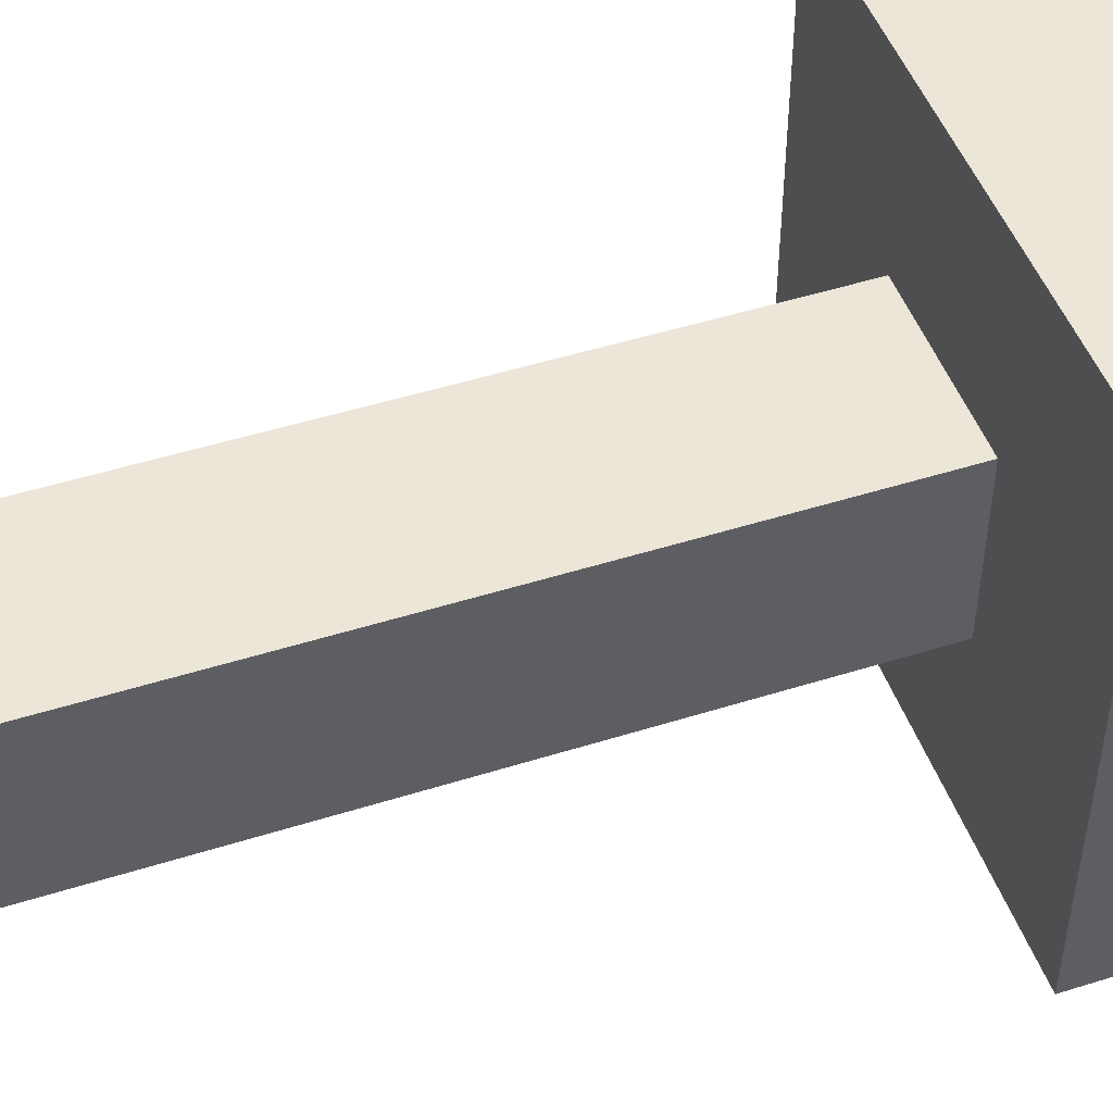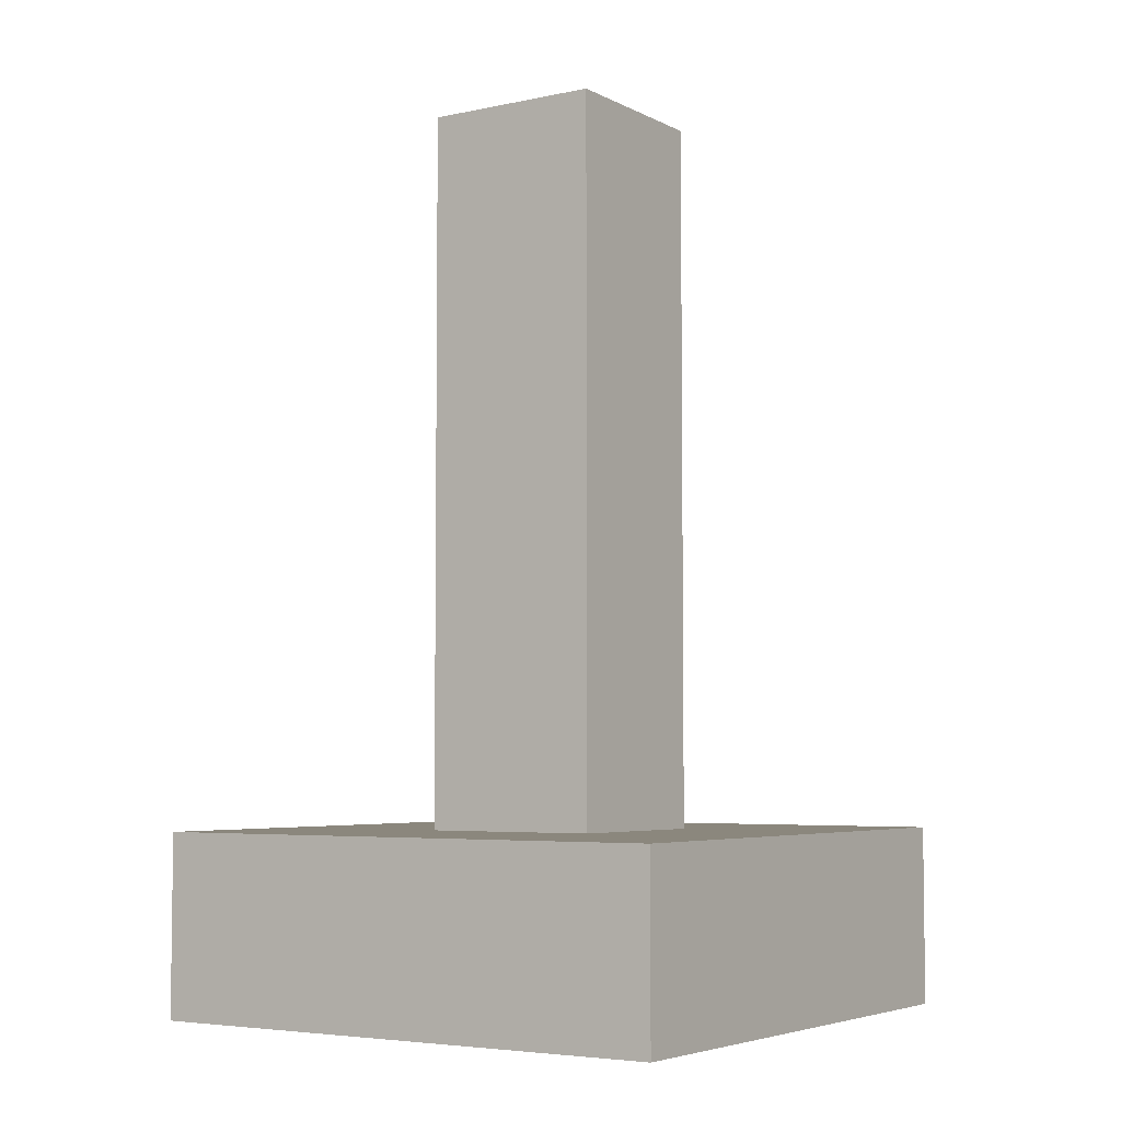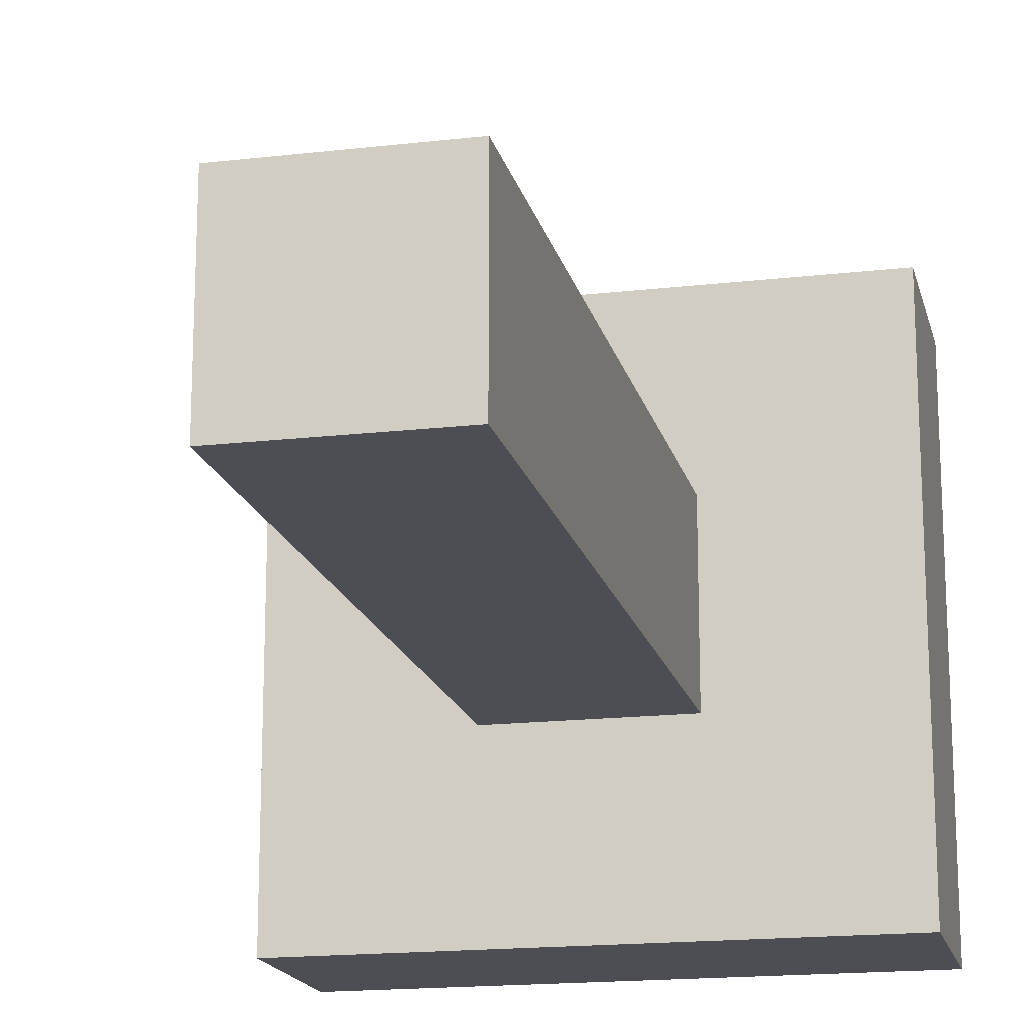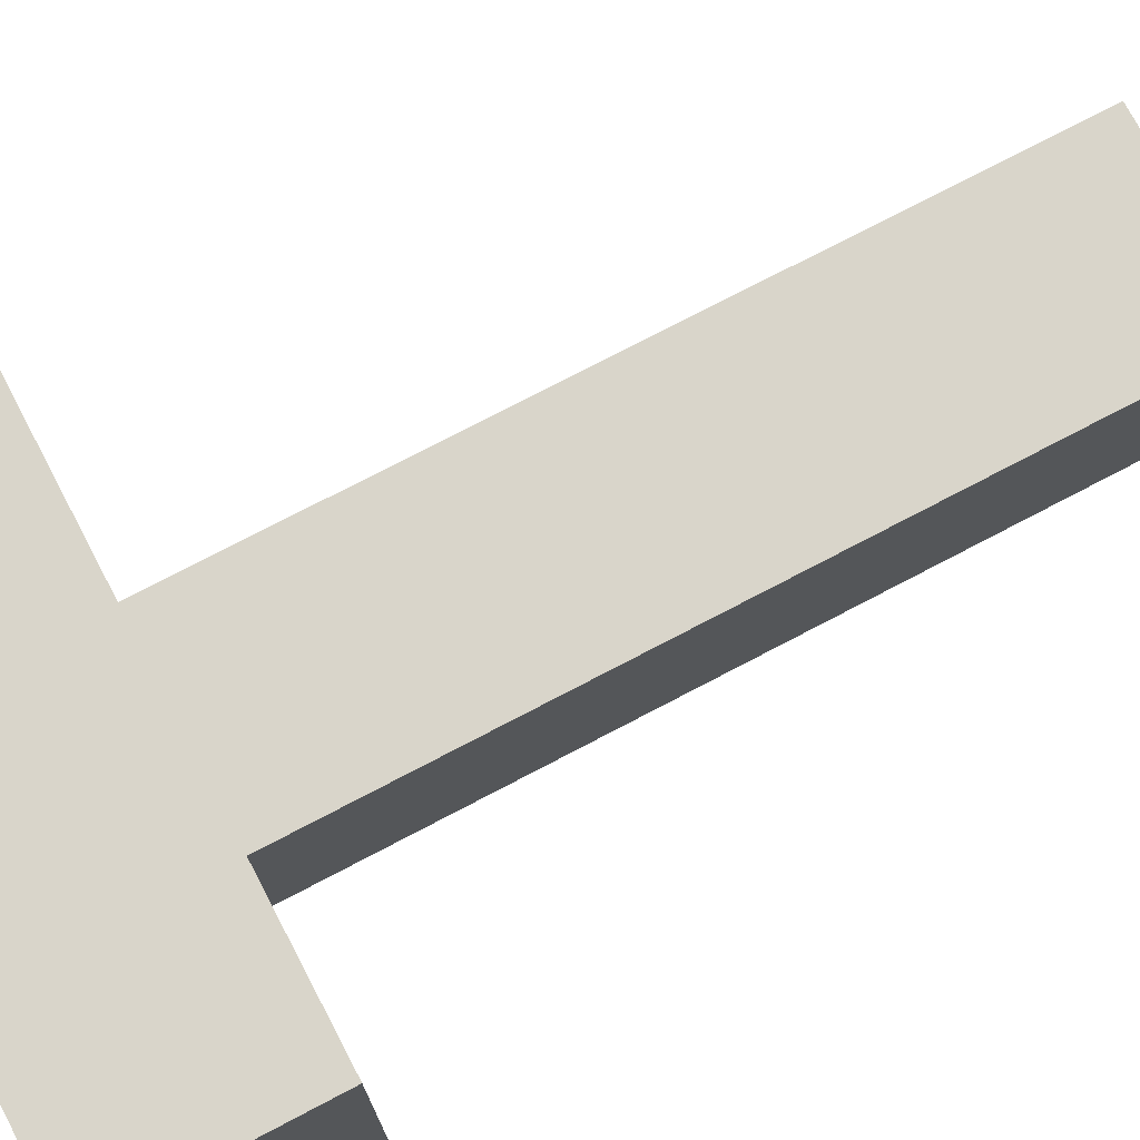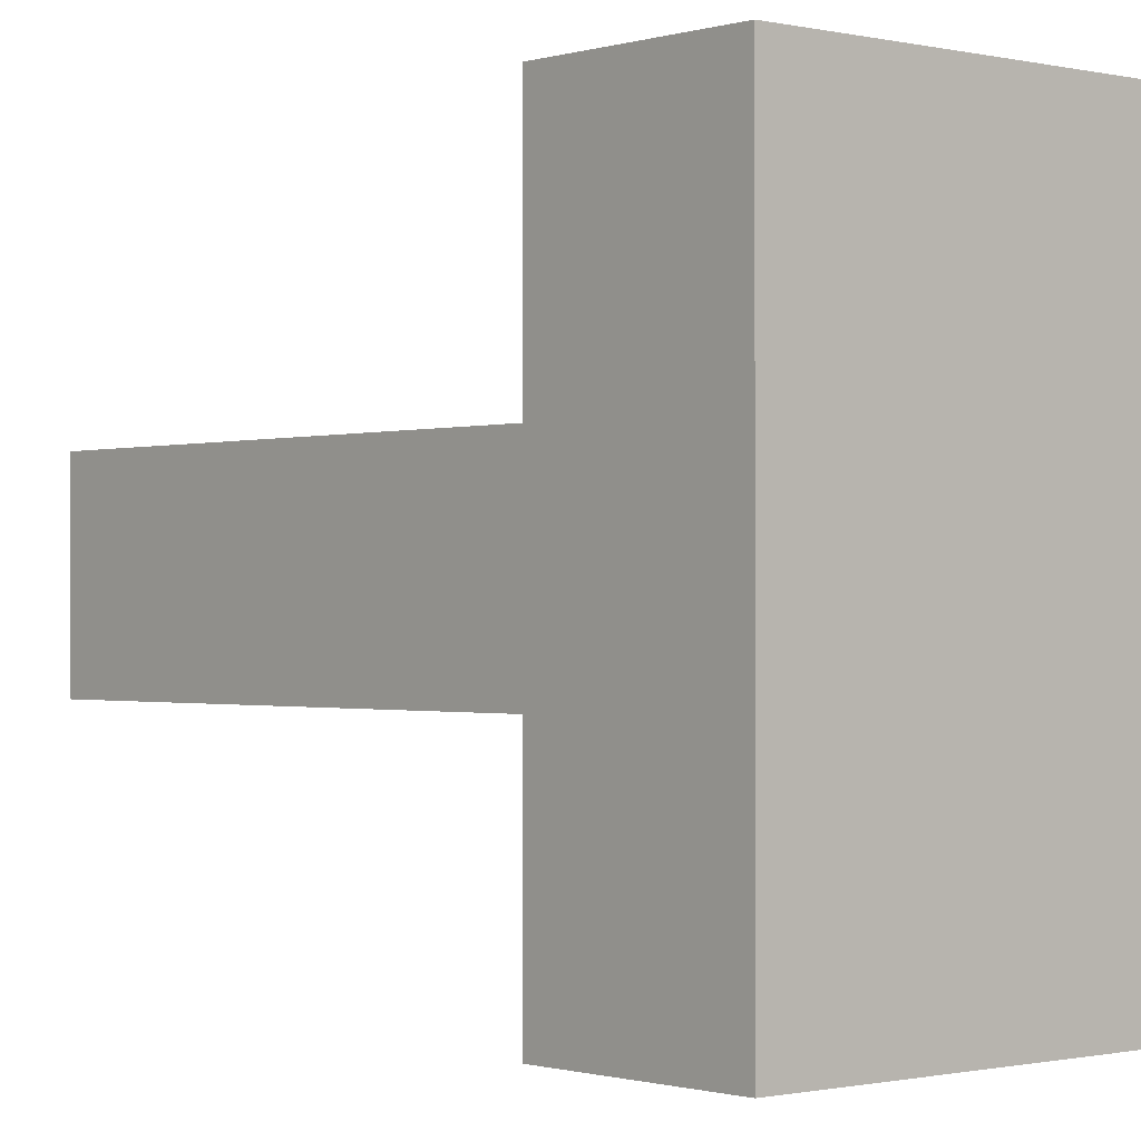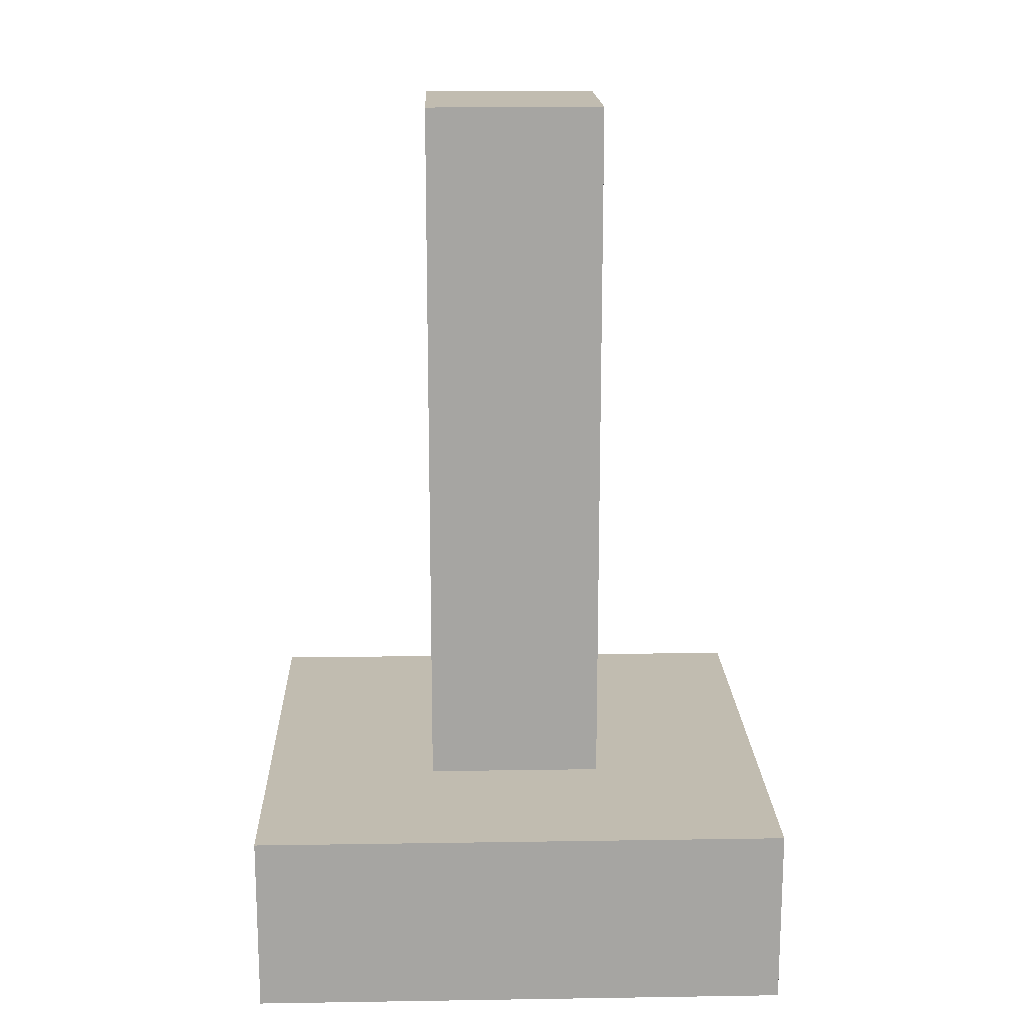
<metadata>
{"format":"obj","ext":"obj","renderer":"f3d","projection":"perspective","resolution":1024,"background":"white","views":[{"elev":48.6,"azim":-109.4,"up":"+Z"},{"elev":-5.0,"azim":123.7,"up":"+Y"},{"elev":-17.3,"azim":-167.0,"up":"+Z"},{"elev":74.7,"azim":62.3,"up":"+Z"},{"elev":-0.7,"azim":-41.1,"up":"+Z"},{"elev":16.6,"azim":88.2,"up":"+Y"}]}
</metadata>
<code>
o
v 3.7 2 -3.3
v 3.7 2 -3.6
v 3.7 2.1 -3.3
v 3.7 2.1 -3.6
v 3.8 2.1 -3.4
v 3.8 2.1 -3.5
v 3.8 2.5 -3.4
v 3.8 2.5 -3.5
v 3.9 2.1 -3.4
v 3.9 2.1 -3.5
v 3.9 2.5 -3.4
v 3.9 2.5 -3.5
v 4 2 -3.3
v 4 2 -3.6
v 4 2.1 -3.3
v 4 2.1 -3.6
v 3.7 2 -3.3
v 3.7 2.1 -3.3
v 4 2 -3.3
v 4 2.1 -3.3
v 3.8 2.1 -3.4
v 3.8 2.5 -3.4
v 3.9 2.1 -3.4
v 3.9 2.5 -3.4
v 3.8 2.1 -3.5
v 3.8 2.5 -3.5
v 3.9 2.1 -3.5
v 3.9 2.5 -3.5
v 3.7 2 -3.6
v 3.7 2.1 -3.6
v 4 2 -3.6
v 4 2.1 -3.6
v 3.7 2 -3.3
v 4 2 -3.3
v 3.8 2 -3.4
v 3.9 2 -3.4
v 3.8 2 -3.5
v 3.9 2 -3.5
v 3.7 2 -3.6
v 4 2 -3.6
v 3.7 2.1 -3.3
v 4 2.1 -3.3
v 3.8 2.1 -3.4
v 3.9 2.1 -3.4
v 3.8 2.1 -3.5
v 3.9 2.1 -3.5
v 3.7 2.1 -3.6
v 4 2.1 -3.6
v 3.8 2.5 -3.4
v 3.9 2.5 -3.4
v 3.8 2.5 -3.5
v 3.9 2.5 -3.5
f 3 2 1
f 4 2 3
f 7 6 5
f 8 6 7
f 9 10 11
f 11 10 12
f 13 14 15
f 15 14 16
f 19 18 17
f 20 18 19
f 23 22 21
f 24 22 23
f 25 26 27
f 27 26 28
f 29 30 31
f 31 30 32
f 35 34 33
f 36 34 35
f 37 35 33
f 37 36 35
f 38 34 36
f 38 36 37
f 39 37 33
f 39 38 37
f 40 34 38
f 40 38 39
f 41 42 43
f 43 42 44
f 41 43 45
f 44 42 46
f 41 45 47
f 45 46 47
f 46 42 48
f 47 46 48
f 49 50 51
f 51 50 52

</code>
